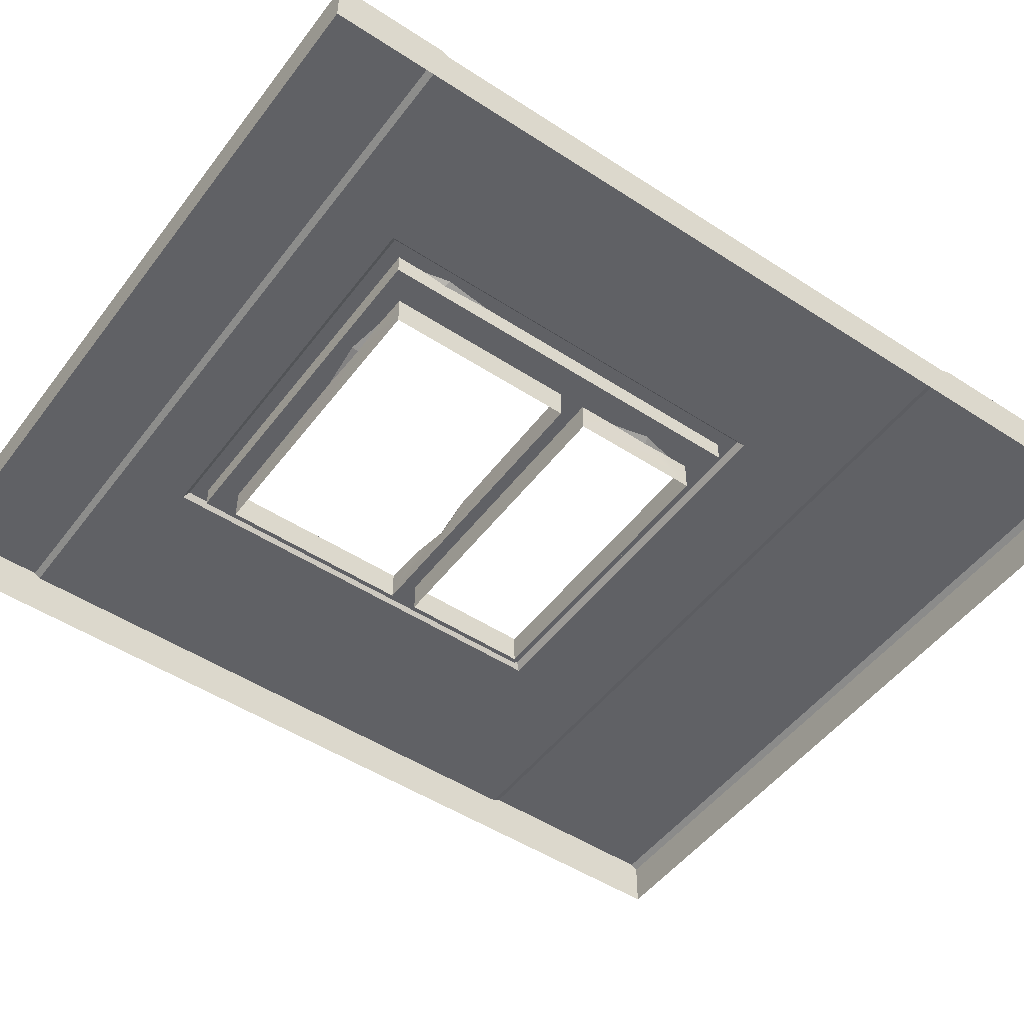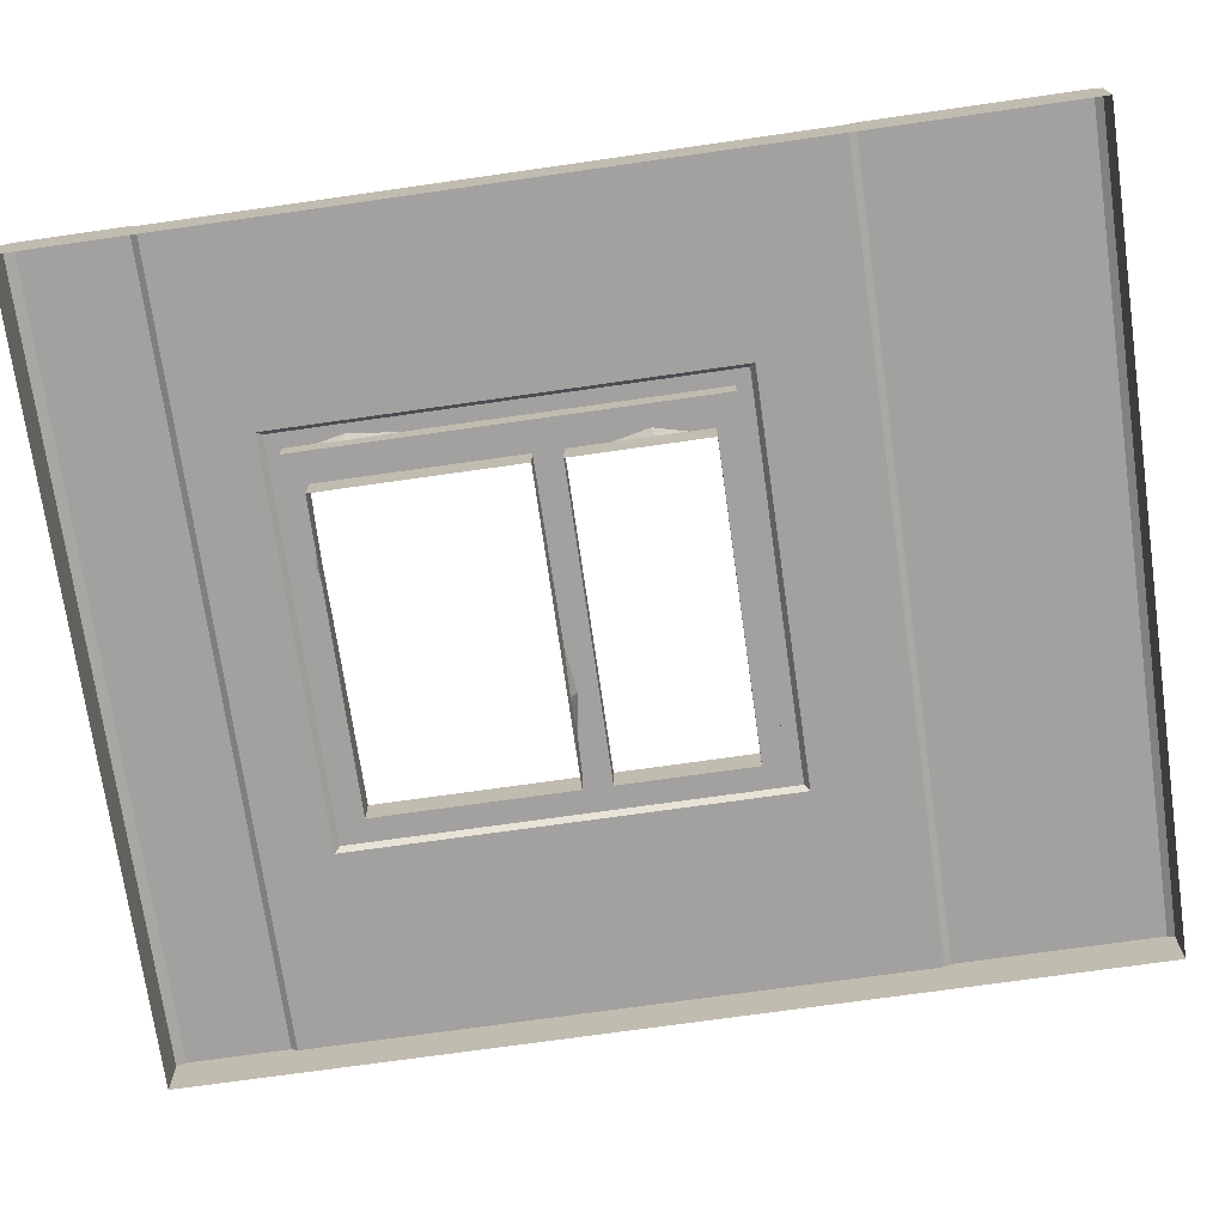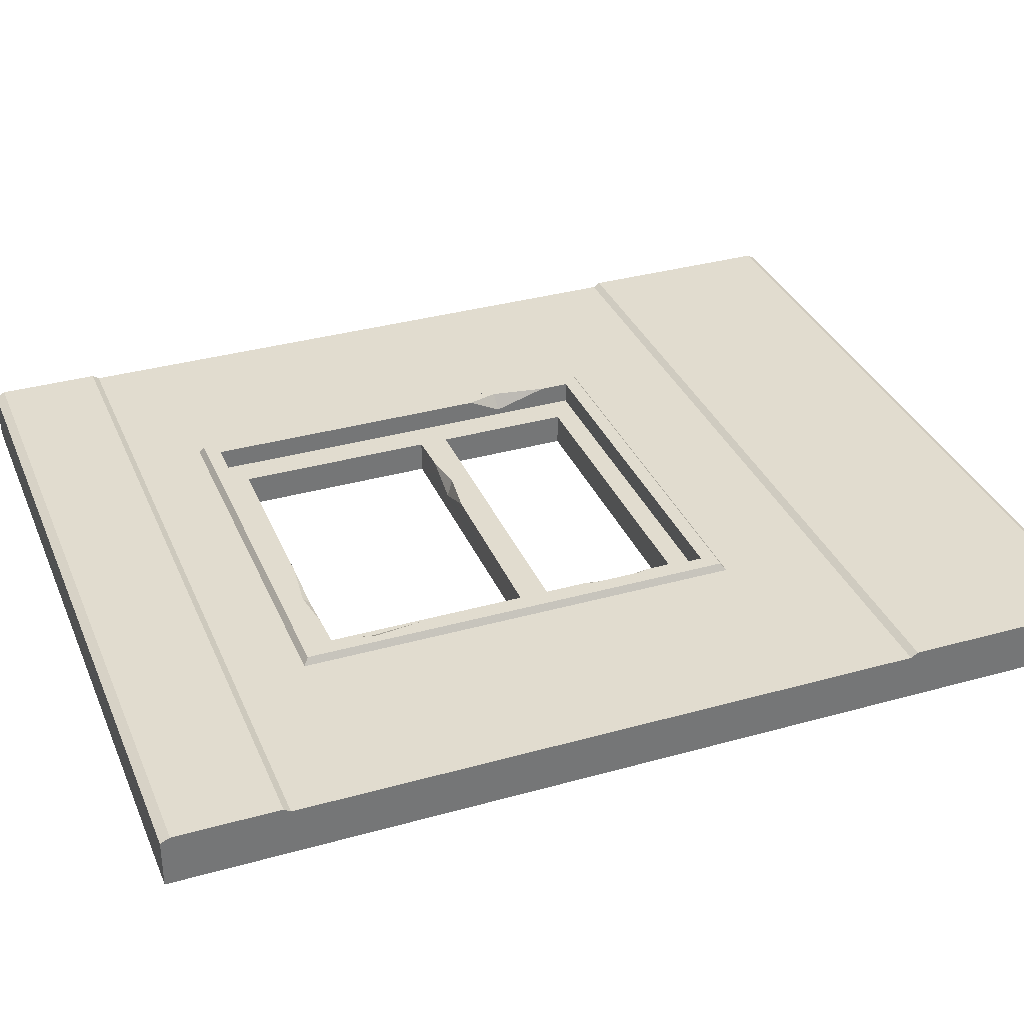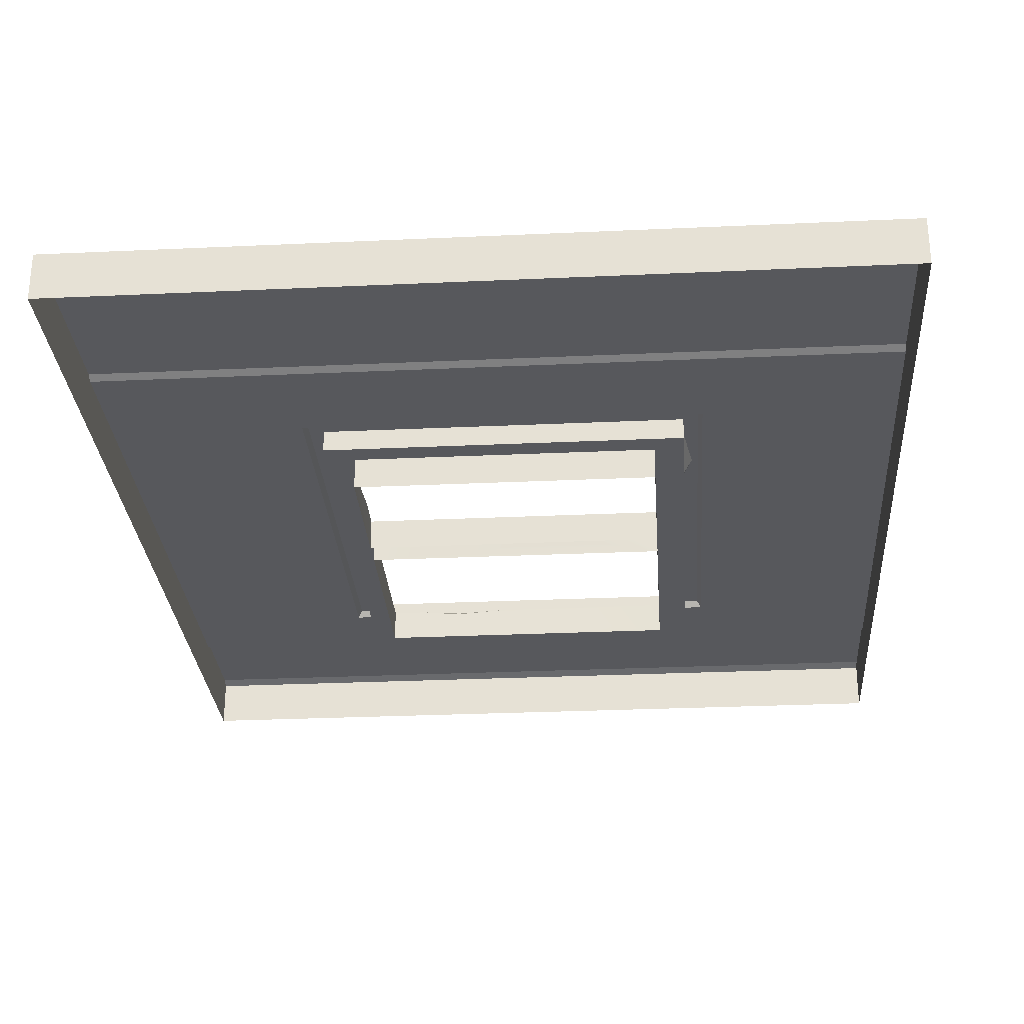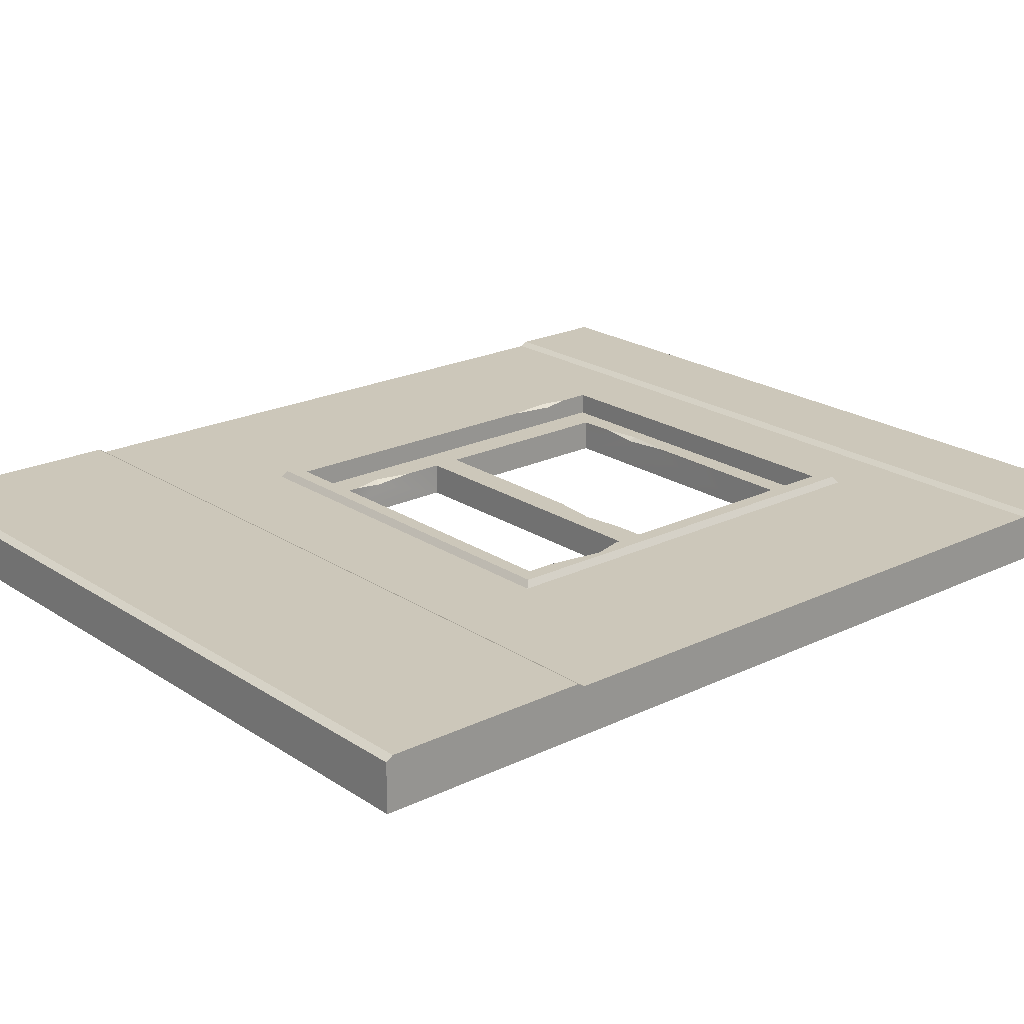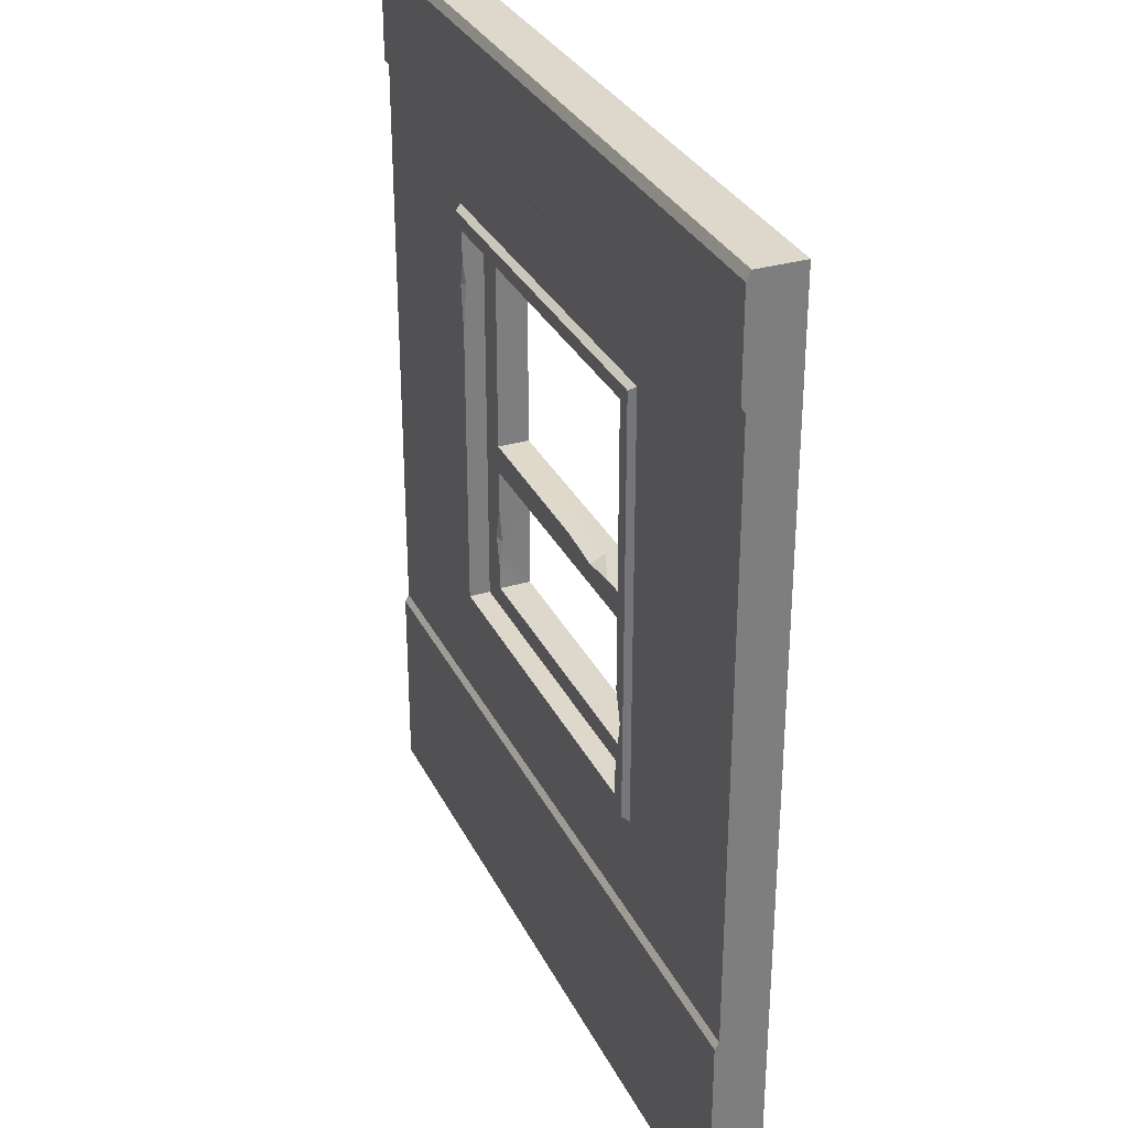
<metadata>
{"format":"obj","ext":"obj","renderer":"f3d","projection":"perspective","resolution":1024,"background":"white","views":[{"elev":-49.9,"azim":-125.7,"up":"+Z"},{"elev":-72.2,"azim":-81.9,"up":"+Z"},{"elev":34.2,"azim":-110.8,"up":"+Z"},{"elev":-28.4,"azim":4.0,"up":"+Z"},{"elev":21.3,"azim":49.3,"up":"+Z"},{"elev":31.4,"azim":67.2,"up":"+Y"}]}
</metadata>
<code>
g SM_Bld_Wall_Baseboard_Window_01
v 0.6716 2.014 0.1704
v 0.6537 2.166 0.1704
v 0.6716 2.172 0.1596
v 0.6537 2.166 0.1704
v 0.6716 2.249 0.1704
v 0.6716 2.172 0.1596
v 1.828 1.331 0.12
v 1.828 1.434 0.1704
v 1.856 1.337 0.1704
v 1.828 1.162 0.1704
v 1.828 1.331 0.12
v 1.856 1.337 0.1704
v 1.478 1.631 0.1017
v 1.33 1.649 0.1017
v 1.471 1.65 0.04953
v 1.604 1.65 0.1017
v 1.478 1.631 0.1017
v 1.471 1.65 0.04953
v 0.8754 2.282 0.1017
v 1.003 2.301 0.1017
v 0.9971 2.282 0.08968
v 1.003 2.301 0.1017
v 1.168 2.282 0.1017
v 0.9971 2.282 0.08968
v 0.7402 1.318 0.1017
v 0.7663 1.436 0.1017
v 0.7625 1.311 0.09127
v 0.7663 1.216 0.1017
v 0.7402 1.318 0.1017
v 0.7625 1.311 0.09127
v 0.6716 1.072 0.1017
v 1.828 1.072 0.1017
v 1.828 1.072 0.1704
v 0.6716 1.072 0.1704
v 0.6716 2.347 0.1704
v 1.828 2.347 0.1704
v 1.828 2.347 0.1017
v 0.6716 2.347 0.1017
v 1.734 1.14 0.1017
v 1.734 1.654 0.1017
v 1.734 2.279 0.1017
v 1.734 1.564 0.1017
v 0.7663 1.14 0.1017
v 1.734 1.14 0
v 0.7663 1.14 0
v 1.734 1.654 0
v 1.604 1.65 0.1017
v 1.471 1.65 0.04953
v 0.7663 1.653 0
v 0.7663 1.653 0.1017
v 1.33 1.649 0.1017
v 1.734 1.14 0.1017
v 1.734 1.14 0
v 1.734 1.564 0
v 1.734 1.564 0.1017
v 0.7663 1.14 0
v 0.7663 1.14 0.1017
v 0.7663 1.216 0.1017
v 0.7625 1.311 0.09127
v 0.7663 1.564 0
v 0.7663 1.564 0.1017
v 0.7663 1.436 0.1017
v 1.734 1.564 0
v 0.7663 1.564 0
v 0.7663 1.564 0.1017
v 1.734 1.564 0.1017
v 0.7663 2.279 0
v 0.7663 2.279 0.1017
v 0.8754 2.282 0.1017
v 0.9971 2.282 0.08968
v 1.734 2.279 0
v 1.734 2.279 0.1017
v 1.168 2.282 0.1017
v 1.734 1.654 0.1017
v 1.734 1.654 0
v 1.734 2.279 0
v 1.734 2.279 0.1017
v 0.7663 2.279 0.1017
v 0.7663 2.279 0
v 0.7663 1.653 0
v 0.7663 1.653 0.1017
v 0.7402 1.318 0.1017
v 0.7663 1.216 0.1017
v 0.7663 1.14 0.1017
v 0.6716 1.072 0.1017
v 0.6716 2.347 0.1017
v 1.828 1.072 0.1017
v 1.734 1.14 0.1017
v 1.734 2.279 0.1017
v 0.7663 1.436 0.1017
v 1.828 2.347 0.1017
v 1.168 2.282 0.1017
v 1.003 2.301 0.1017
v 0.8754 2.282 0.1017
v 0.7663 2.279 0.1017
v 0.7663 1.653 0.1017
v 0.7663 1.564 0.1017
v 1.33 1.649 0.1017
v 1.478 1.631 0.1017
v 1.734 1.564 0.1017
v 1.734 1.654 0.1017
v 1.604 1.65 0.1017
v 0.6716 2.347 0.1017
v 0.6716 2.249 0.1704
v 0.6716 2.347 0.1704
v 0.6716 2.172 0.1596
v 0.6716 1.072 0.1017
v 0.6716 2.014 0.1704
v 0.6716 1.072 0.1704
v 0.6716 1.072 0.1704
v 0.6537 2.166 0.1704
v 0.6716 2.014 0.1704
v 0.625 1.026 0.1704
v 1.828 1.072 0.1704
v 0.625 2.393 0.1704
v 0.6716 2.249 0.1704
v 0.6716 2.347 0.1704
v 1.875 1.026 0.1704
v 1.828 1.162 0.1704
v 1.875 2.393 0.1704
v 1.856 1.337 0.1704
v 1.828 2.347 0.1704
v 1.828 1.434 0.1704
v 1.828 1.331 0.12
v 1.828 1.162 0.1704
v 1.828 1.072 0.1704
v 1.828 1.072 0.1017
v 1.828 2.347 0.1017
v 1.828 2.347 0.1704
v 1.828 1.434 0.1704
v 1.875 1.026 0.1704
v 1.889 1.011 0.15
v 0.6112 1.011 0.15
v 0.625 1.026 0.1704
v 0.625 1.026 0.1704
v 0.6112 1.011 0.15
v 0.6112 2.408 0.15
v 0.625 2.393 0.1704
v 1.875 2.393 0.1704
v 1.889 2.408 0.15
v 1.889 1.011 0.15
v 1.875 1.026 0.1704
v 0.625 2.393 0.1704
v 0.6112 2.408 0.15
v 1.889 2.408 0.15
v 1.875 2.393 0.1704
v 0 2.627 0
v 0 2.627 0.15
v 0 0.6837 0.15
v 0 0.6837 0
v 0 0 0
v 0 0.6837 0
v 0 0.6837 0.15
v 0 0 0.15
v 0 0.662 0.1636
v 0 0.02178 0.1636
v 0 2.997 0
v 2.5 2.997 0
v 2.5 2.997 0.15
v 0 2.997 0.15
v 0 0 0.15
v 2.5 0 0.15
v 2.5 0 0
v 0 0 0
v 0 0 0.15
v 0 0.02178 0.1636
v 2.5 0.02178 0.1636
v 2.5 0 0.15
v 0 0.662 0.1636
v 0 0.6837 0.15
v 2.5 0.6837 0.15
v 2.5 0.662 0.1636
v 0 2.968 0.1636
v 0 2.997 0.15
v 2.5 2.968 0.1636
v 2.5 2.997 0.15
v 0 2.997 0.15
v 0 2.968 0.1636
v 0 2.648 0.1636
v 0 2.627 0.15
v 0 2.997 0
v 0 2.627 0
v 0 2.627 0.15
v 0 2.648 0.1636
v 2.5 2.648 0.1636
v 2.5 2.627 0.15
v 2.5 0.662 0.1636
v 2.5 0.02178 0.1636
v 0 0.02178 0.1636
v 0 0.662 0.1636
v 2.5 0.02178 0
v 2.5 0 0
v 2.5 0 0.15
v 2.5 0.02178 0.1636
v 2.5 0.662 0.1636
v 2.5 0.6837 0
v 2.5 0.6837 0.15
v 2.5 2.627 0
v 2.5 2.627 0.15
v 2.5 2.997 0.15
v 2.5 2.997 0
v 2.5 2.968 0.1636
v 2.5 2.648 0.1636
v 2.5 2.648 0.1636
v 0 2.648 0.1636
v 0 2.968 0.1636
v 2.5 2.968 0.1636
v 0 0.6837 0.15
v 0.6112 1.011 0.15
v 1.889 1.011 0.15
v 2.5 0.6837 0.15
v 0 2.627 0.15
v 1.889 2.408 0.15
v 0.6112 2.408 0.15
v 2.5 2.627 0.15
g SM_Bld_Wall_Baseboard_Window_01_0
f 3 2 1
f 6 5 4
f 9 8 7
f 12 11 10
f 15 14 13
f 18 17 16
f 21 20 19
f 24 23 22
f 27 26 25
f 30 29 28
f 33 32 31
f 34 33 31
f 37 36 35
f 38 37 35
f 41 40 39
f 40 42 39
f 39 44 43
f 44 45 43
f 47 40 46
f 48 47 46
f 48 46 49
f 48 49 50
f 51 48 50
f 54 53 52
f 55 54 52
f 58 57 56
f 59 58 56
f 59 56 60
f 59 60 61
f 62 59 61
f 65 64 63
f 66 65 63
f 69 68 67
f 70 69 67
f 71 70 67
f 71 72 70
f 72 73 70
f 76 75 74
f 77 76 74
f 80 79 78
f 81 80 78
f 84 83 82
f 85 84 82
f 85 82 86
f 85 87 84
f 87 88 84
f 89 88 87
f 86 82 90
f 87 91 89
f 92 89 91
f 93 92 91
f 93 91 86
f 94 93 86
f 95 94 86
f 96 95 86
f 86 90 97
f 86 97 96
f 98 96 97
f 99 98 97
f 99 97 100
f 99 100 101
f 102 99 101
f 105 104 103
f 104 106 103
f 106 107 103
f 106 108 107
f 108 109 107
f 112 111 110
f 111 113 110
f 110 113 114
f 111 115 113
f 111 116 115
f 116 117 115
f 113 118 114
f 119 114 118
f 115 117 120
f 121 119 118
f 120 121 118
f 117 122 120
f 120 122 121
f 122 123 121
f 126 125 124
f 127 126 124
f 128 127 124
f 128 124 129
f 124 130 129
f 133 132 131
f 134 133 131
f 137 136 135
f 138 137 135
f 141 140 139
f 142 141 139
f 145 144 143
f 146 145 143
f 149 148 147
f 150 149 147
f 153 152 151
f 154 153 151
f 154 155 153
f 154 156 155
f 159 158 157
f 160 159 157
f 163 162 161
f 164 163 161
f 167 166 165
f 168 167 165
f 171 170 169
f 172 171 169
f 175 174 173
f 174 175 176
f 179 178 177
f 180 179 177
f 180 177 181
f 182 180 181
f 185 184 183
f 186 185 183
f 189 188 187
f 190 189 187
f 193 192 191
f 194 193 191
f 194 191 195
f 191 196 195
f 196 197 195
f 196 198 197
f 198 199 197
f 200 199 198
f 201 200 198
f 200 202 199
f 202 203 199
f 206 205 204
f 207 206 204
f 210 209 208
f 211 210 208
f 208 209 212
f 213 210 211
f 209 214 212
f 215 213 211
f 212 214 215
f 214 213 215

</code>
